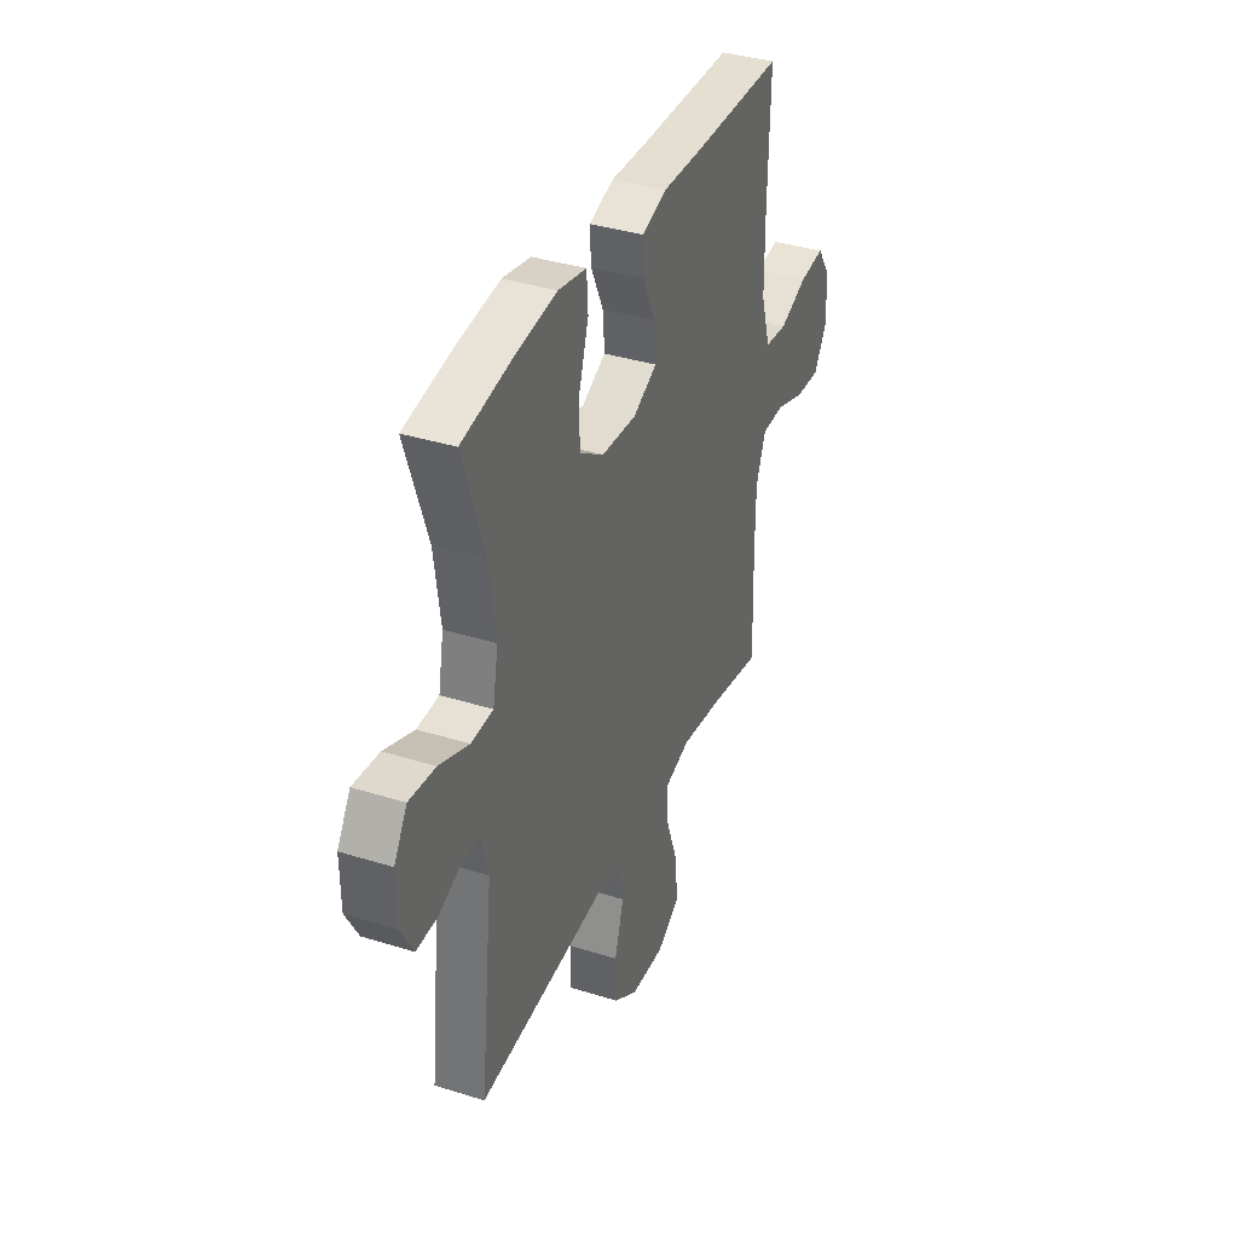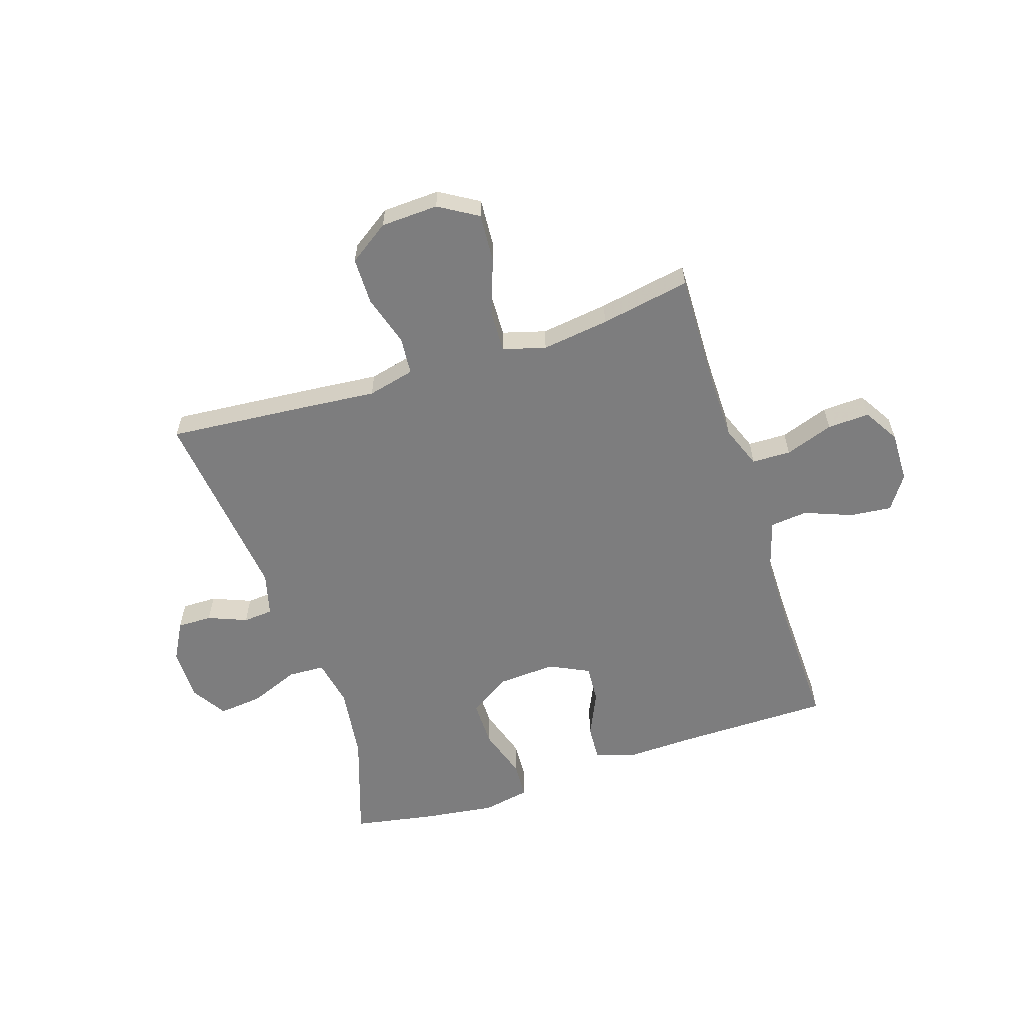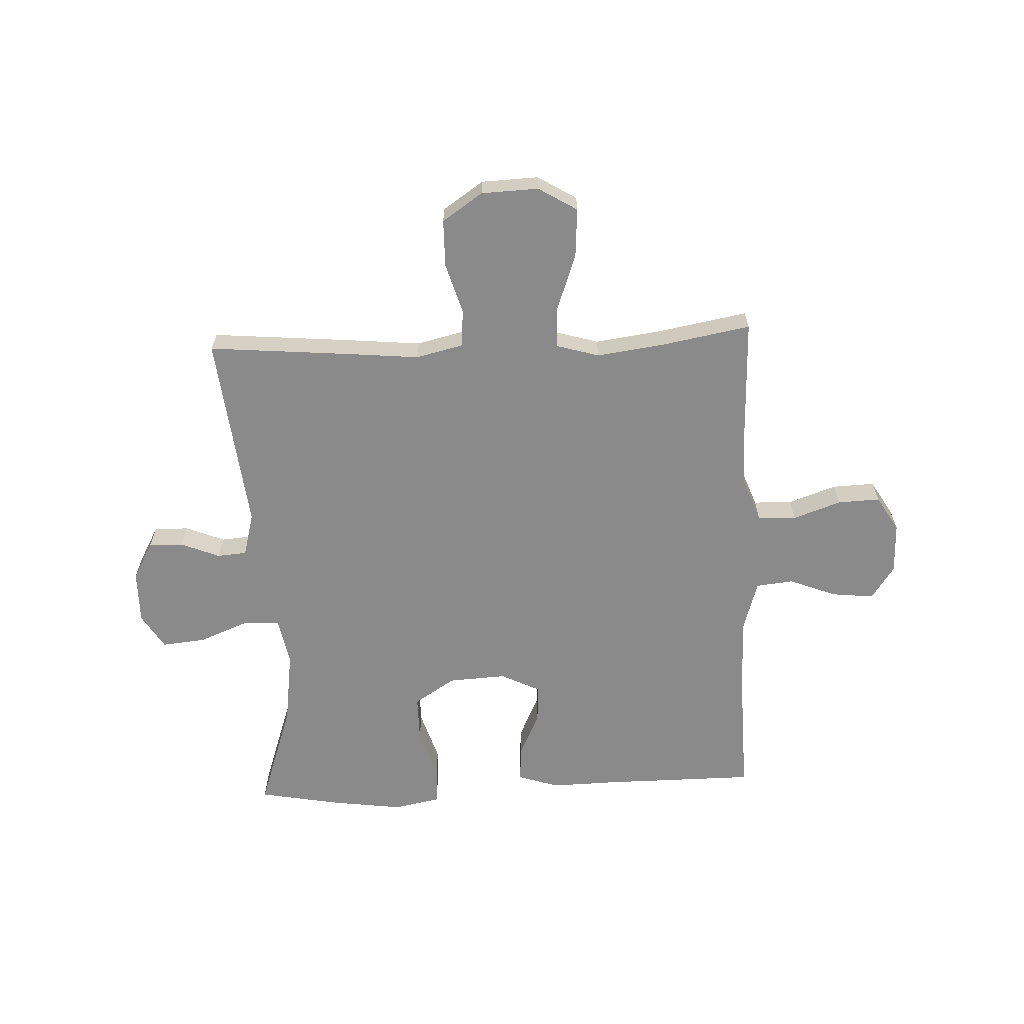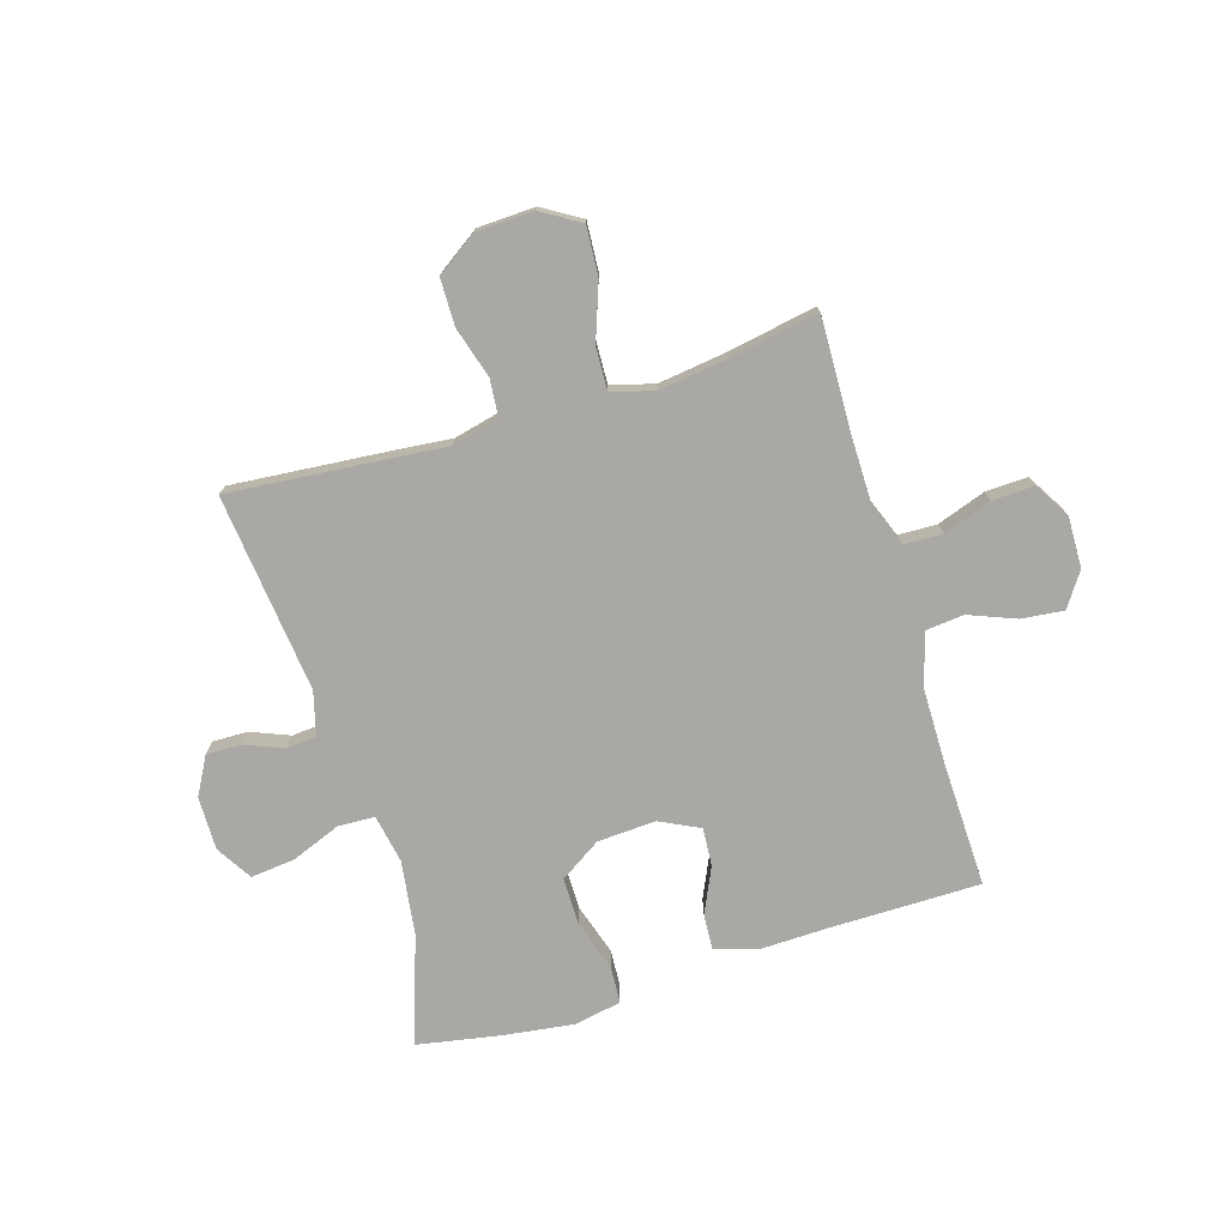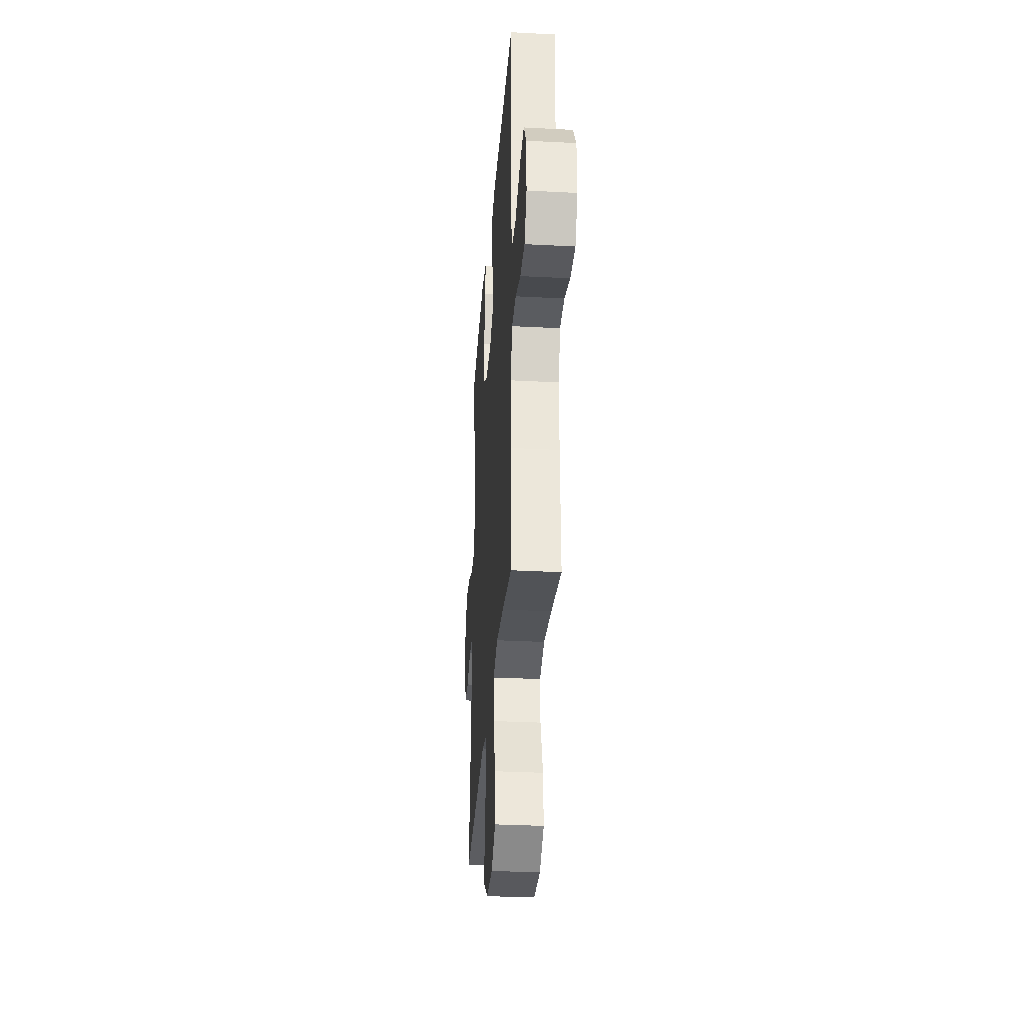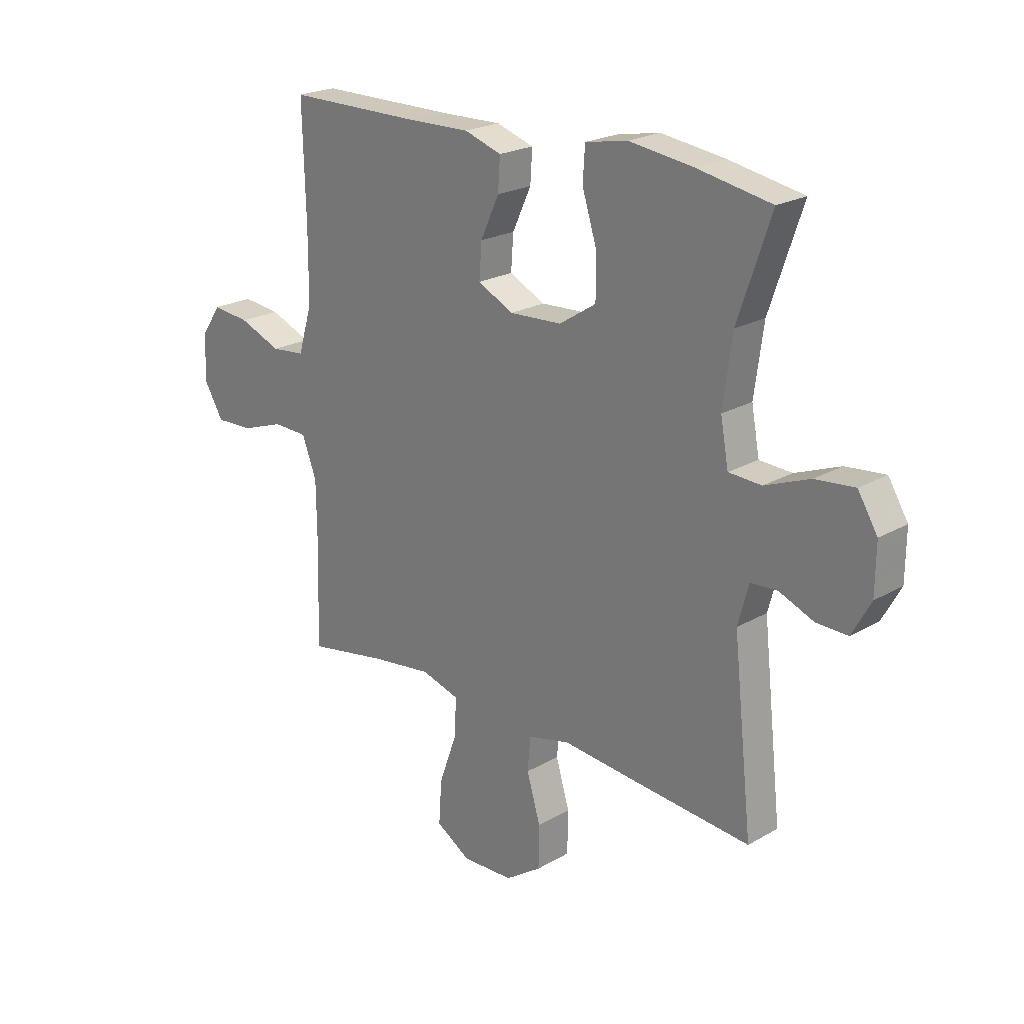
<metadata>
{"format":"obj","ext":"obj","renderer":"f3d","projection":"perspective","resolution":1024,"background":"white","views":[{"elev":36.9,"azim":112.1,"up":"+Z"},{"elev":-59.1,"azim":-161.8,"up":"+Y"},{"elev":-63.6,"azim":-177.5,"up":"+Y"},{"elev":-75.2,"azim":-163.0,"up":"+Y"},{"elev":-32.1,"azim":-94.2,"up":"+Z"},{"elev":22.1,"azim":45.0,"up":"+Z"}]}
</metadata>
<code>
v 0.5 0.07 0.5
v 0.435 0.07 0.309
v 0.417 0.07 0.177
v 0.433 0.07 0.091
v 0.498 0.07 0.088
v 0.587 0.07 0.123
v 0.665 0.07 0.131
v 0.704 0.07 0.068
v 0.703 0.07 -0.027
v 0.666 0.07 -0.094
v 0.604 0.07 -0.093
v 0.535 0.07 -0.065
v 0.482 0.07 -0.069
v 0.461 0.07 -0.147
v 0.5 0.07 -0.5
v 0.245 0.07 -0.478
v 0.118 0.07 -0.466
v 0.034 0.07 -0.486
v 0.028 0.07 -0.553
v 0.055 0.07 -0.644
v 0.054 0.07 -0.728
v -0.018 0.07 -0.777
v -0.12 0.07 -0.781
v -0.189 0.07 -0.739
v -0.183 0.07 -0.652
v -0.147 0.07 -0.552
v -0.144 0.07 -0.477
v -0.22 0.07 -0.455
v -0.34 0.07 -0.471
v -0.5 0.07 -0.5
v -0.494 0.07 -0.294
v -0.495 0.07 -0.177
v -0.524 0.07 -0.101
v -0.593 0.07 -0.099
v -0.679 0.07 -0.129
v -0.754 0.07 -0.132
v -0.792 0.07 -0.069
v -0.79 0.07 0.022
v -0.749 0.07 0.082
v -0.674 0.07 0.074
v -0.59 0.07 0.041
v -0.523 0.07 0.048
v -0.495 0.07 0.14
v -0.494 0.07 0.279
v -0.5 0.07 0.5
v -0.23 0.07 0.501
v -0.109 0.07 0.504
v -0.035 0.07 0.48
v -0.039 0.07 0.417
v -0.076 0.07 0.337
v -0.081 0.07 0.269
v -0.01 0.07 0.234
v 0.094 0.07 0.24
v 0.167 0.07 0.287
v 0.167 0.07 0.37
v 0.138 0.07 0.462
v 0.142 0.07 0.528
v 0.226 0.07 0.544
v 0.353 0.07 0.527
v 0.5 0 0.5
v 0.435 0 0.309
v 0.417 0 0.177
v 0.433 0 0.091
v 0.498 0 0.088
v 0.587 0 0.123
v 0.665 0 0.131
v 0.704 0 0.068
v 0.703 0 -0.027
v 0.666 0 -0.094
v 0.604 0 -0.093
v 0.535 0 -0.065
v 0.482 0 -0.069
v 0.461 0 -0.147
v 0.5 0 -0.5
v 0.245 0 -0.478
v 0.118 0 -0.466
v 0.034 0 -0.486
v 0.028 0 -0.553
v 0.055 0 -0.644
v 0.054 0 -0.728
v -0.018 0 -0.777
v -0.12 0 -0.781
v -0.189 0 -0.739
v -0.183 0 -0.652
v -0.147 0 -0.552
v -0.144 0 -0.477
v -0.22 0 -0.455
v -0.34 0 -0.471
v -0.5 0 -0.5
v -0.494 0 -0.294
v -0.495 0 -0.177
v -0.524 0 -0.101
v -0.593 0 -0.099
v -0.679 0 -0.129
v -0.754 0 -0.132
v -0.792 0 -0.069
v -0.79 0 0.022
v -0.749 0 0.082
v -0.674 0 0.074
v -0.59 0 0.041
v -0.523 0 0.048
v -0.495 0 0.14
v -0.494 0 0.279
v -0.5 0 0.5
v -0.23 0 0.501
v -0.109 0 0.504
v -0.035 0 0.48
v -0.039 0 0.417
v -0.076 0 0.337
v -0.081 0 0.269
v -0.01 0 0.234
v 0.094 0 0.24
v 0.167 0 0.287
v 0.167 0 0.37
v 0.138 0 0.462
v 0.142 0 0.528
v 0.226 0 0.544
v 0.353 0 0.527
f 58 59 1 2
f 55 56 57 58
f 54 55 58 2
f 53 54 2 3
f 52 53 3 4
f 47 48 49 50
f 46 47 50 51
f 44 45 46 51
f 43 44 51 52
f 38 39 40 41
f 36 37 38 41
f 34 35 36 41
f 33 34 41 42
f 32 33 42 43
f 29 30 31
f 28 29 31 32
f 27 28 32 43
f 23 24 25 26
f 23 26 27
f 22 23 27
f 19 20 21 22
f 18 19 22 27
f 17 18 27 43
f 14 15 16 17
f 13 14 17 43
f 9 10 11 12
f 5 6 7 8
f 4 5 8 9
f 12 13 43 52
f 4 9 12 52
f 61 60 118 117
f 117 116 115 114
f 61 117 114 113
f 62 61 113 112
f 63 62 112 111
f 109 108 107 106
f 110 109 106 105
f 110 105 104 103
f 111 110 103 102
f 100 99 98 97
f 100 97 96 95
f 100 95 94 93
f 101 100 93 92
f 102 101 92 91
f 90 89 88
f 91 90 88 87
f 102 91 87 86
f 85 84 83 82
f 86 85 82
f 86 82 81
f 81 80 79 78
f 86 81 78 77
f 102 86 77 76
f 76 75 74 73
f 102 76 73 72
f 71 70 69 68
f 67 66 65 64
f 68 67 64 63
f 111 102 72 71
f 111 71 68 63
f 1 60 61 2
f 2 61 62 3
f 3 62 63 4
f 4 63 64 5
f 5 64 65 6
f 6 65 66 7
f 7 66 67 8
f 8 67 68 9
f 9 68 69 10
f 10 69 70 11
f 11 70 71 12
f 12 71 72 13
f 13 72 73 14
f 14 73 74 15
f 15 74 75 16
f 16 75 76 17
f 17 76 77 18
f 18 77 78 19
f 19 78 79 20
f 20 79 80 21
f 21 80 81 22
f 22 81 82 23
f 23 82 83 24
f 24 83 84 25
f 25 84 85 26
f 26 85 86 27
f 27 86 87 28
f 28 87 88 29
f 29 88 89 30
f 30 89 90 31
f 31 90 91 32
f 32 91 92 33
f 33 92 93 34
f 34 93 94 35
f 35 94 95 36
f 36 95 96 37
f 37 96 97 38
f 38 97 98 39
f 39 98 99 40
f 40 99 100 41
f 41 100 101 42
f 42 101 102 43
f 43 102 103 44
f 44 103 104 45
f 45 104 105 46
f 46 105 106 47
f 47 106 107 48
f 48 107 108 49
f 49 108 109 50
f 50 109 110 51
f 51 110 111 52
f 52 111 112 53
f 53 112 113 54
f 54 113 114 55
f 55 114 115 56
f 56 115 116 57
f 57 116 117 58
f 58 117 118 59
f 59 118 60 1

</code>
